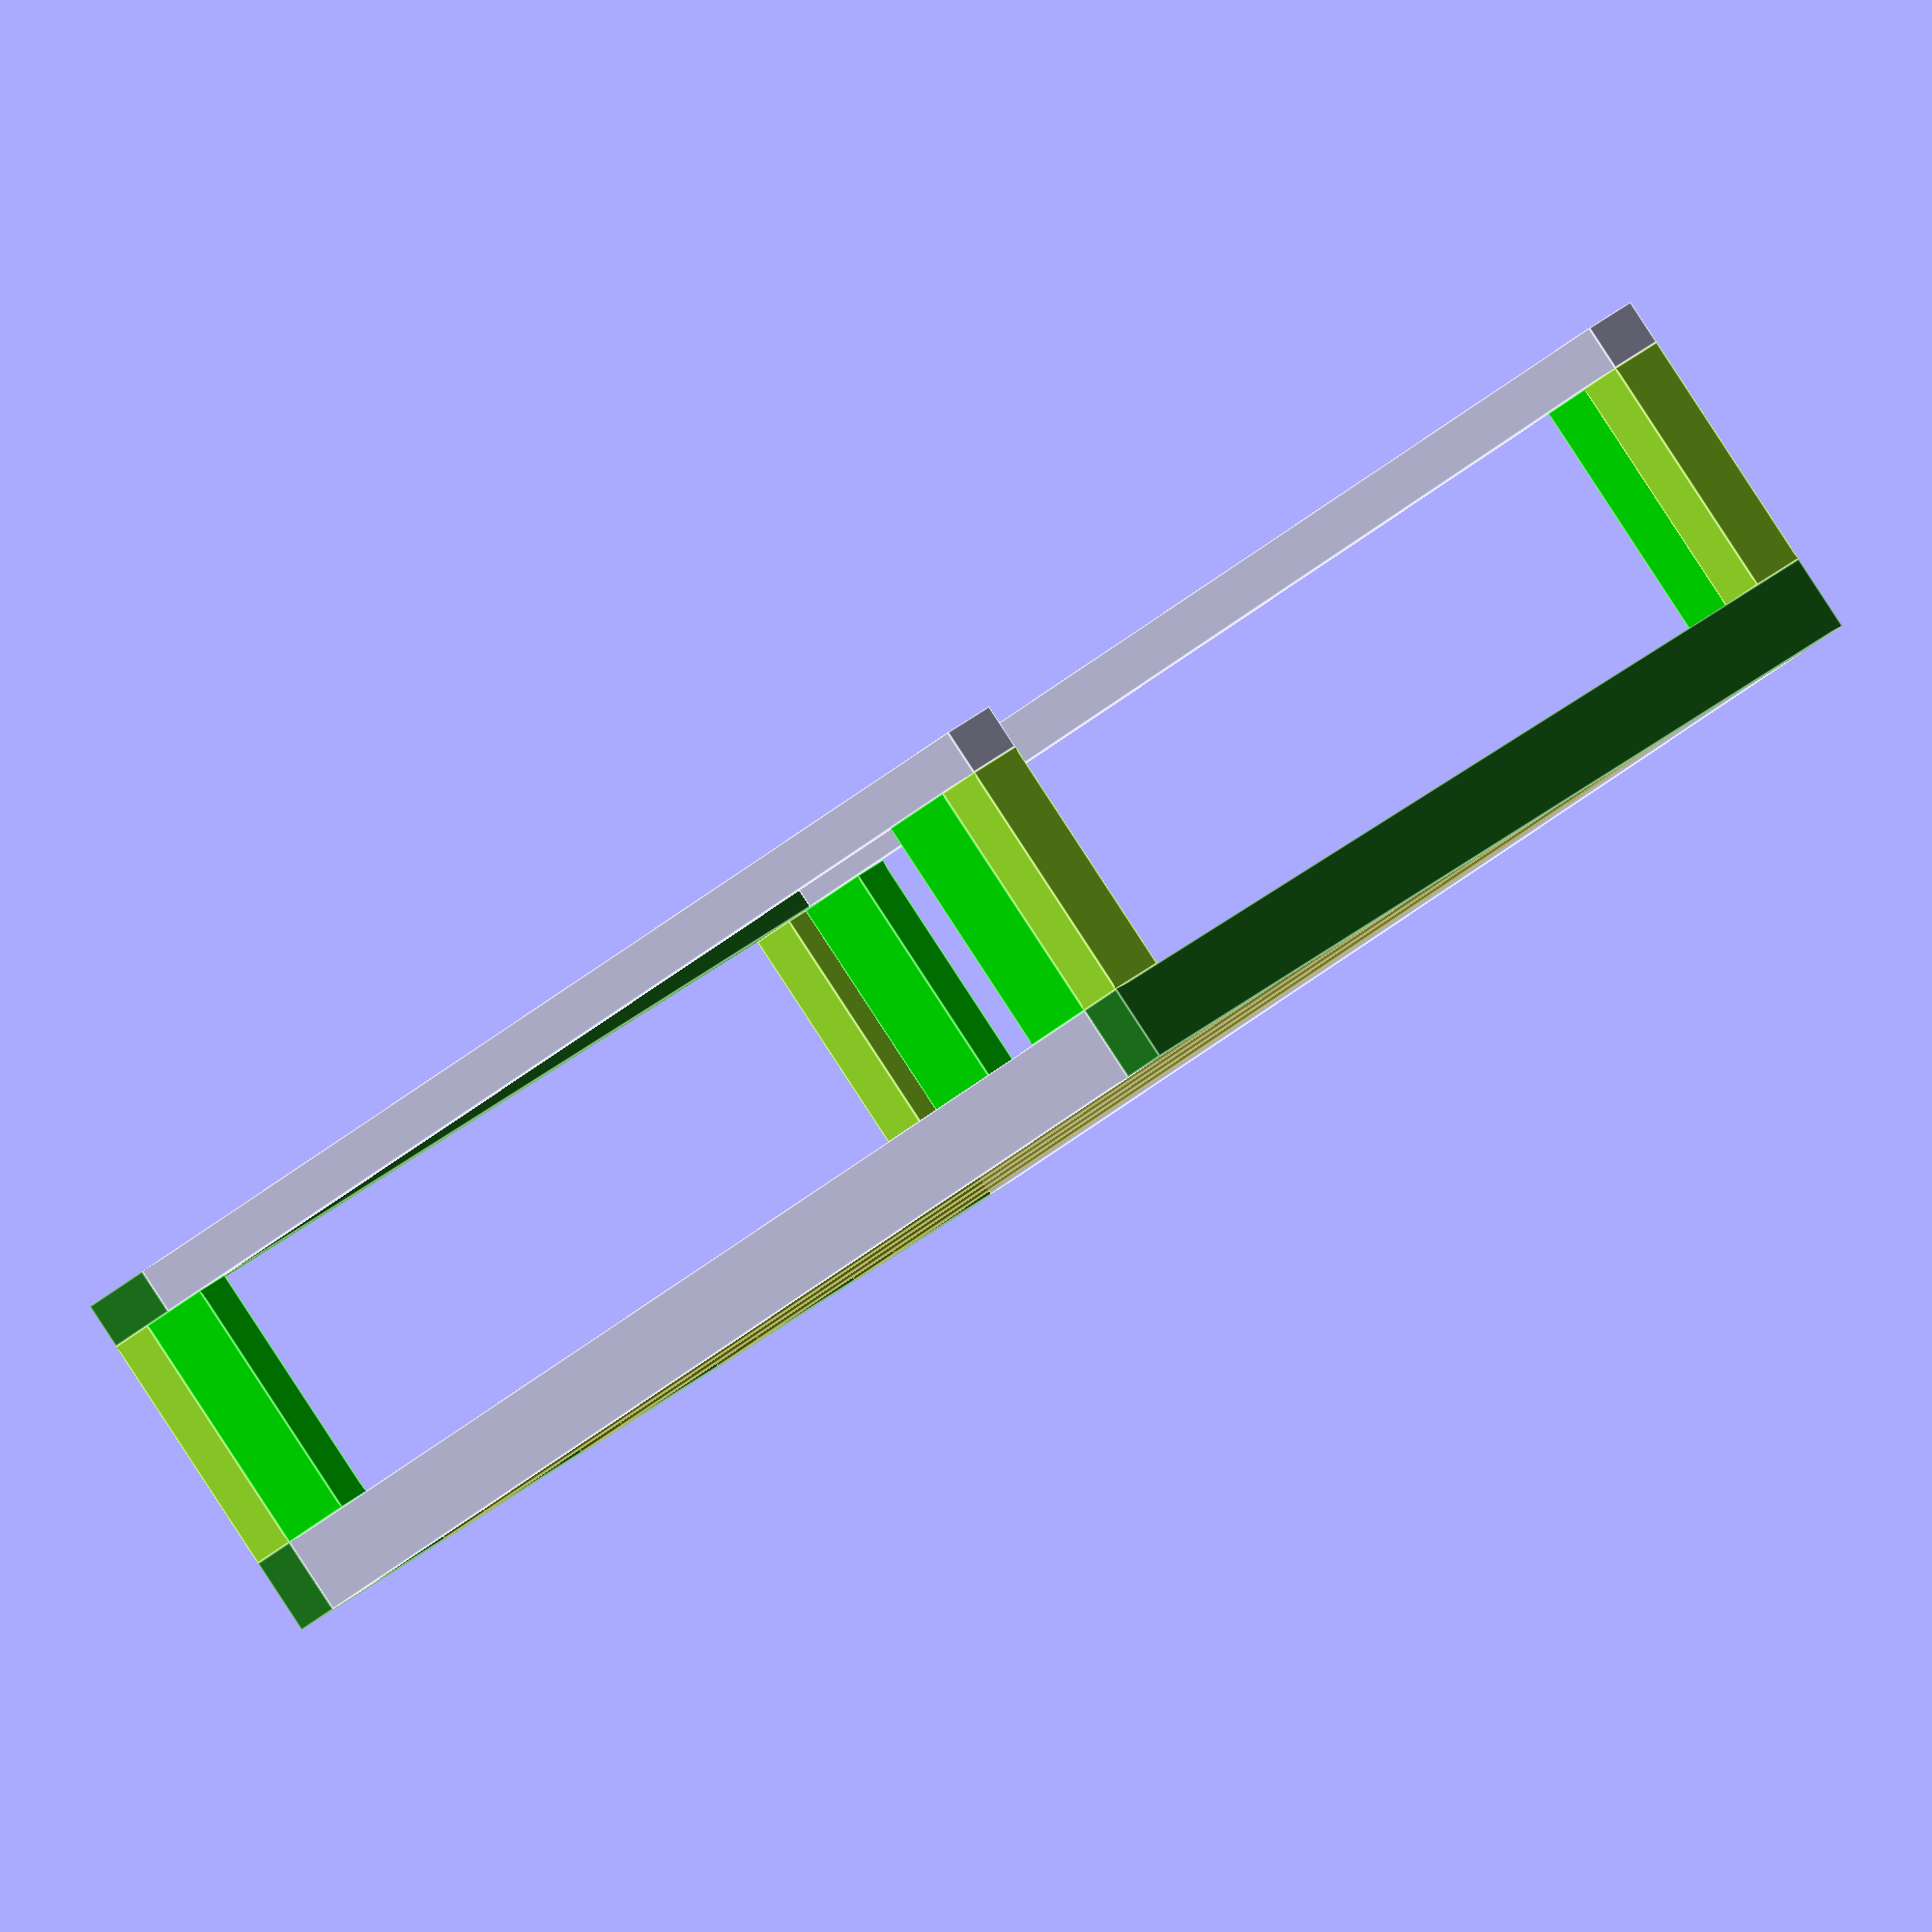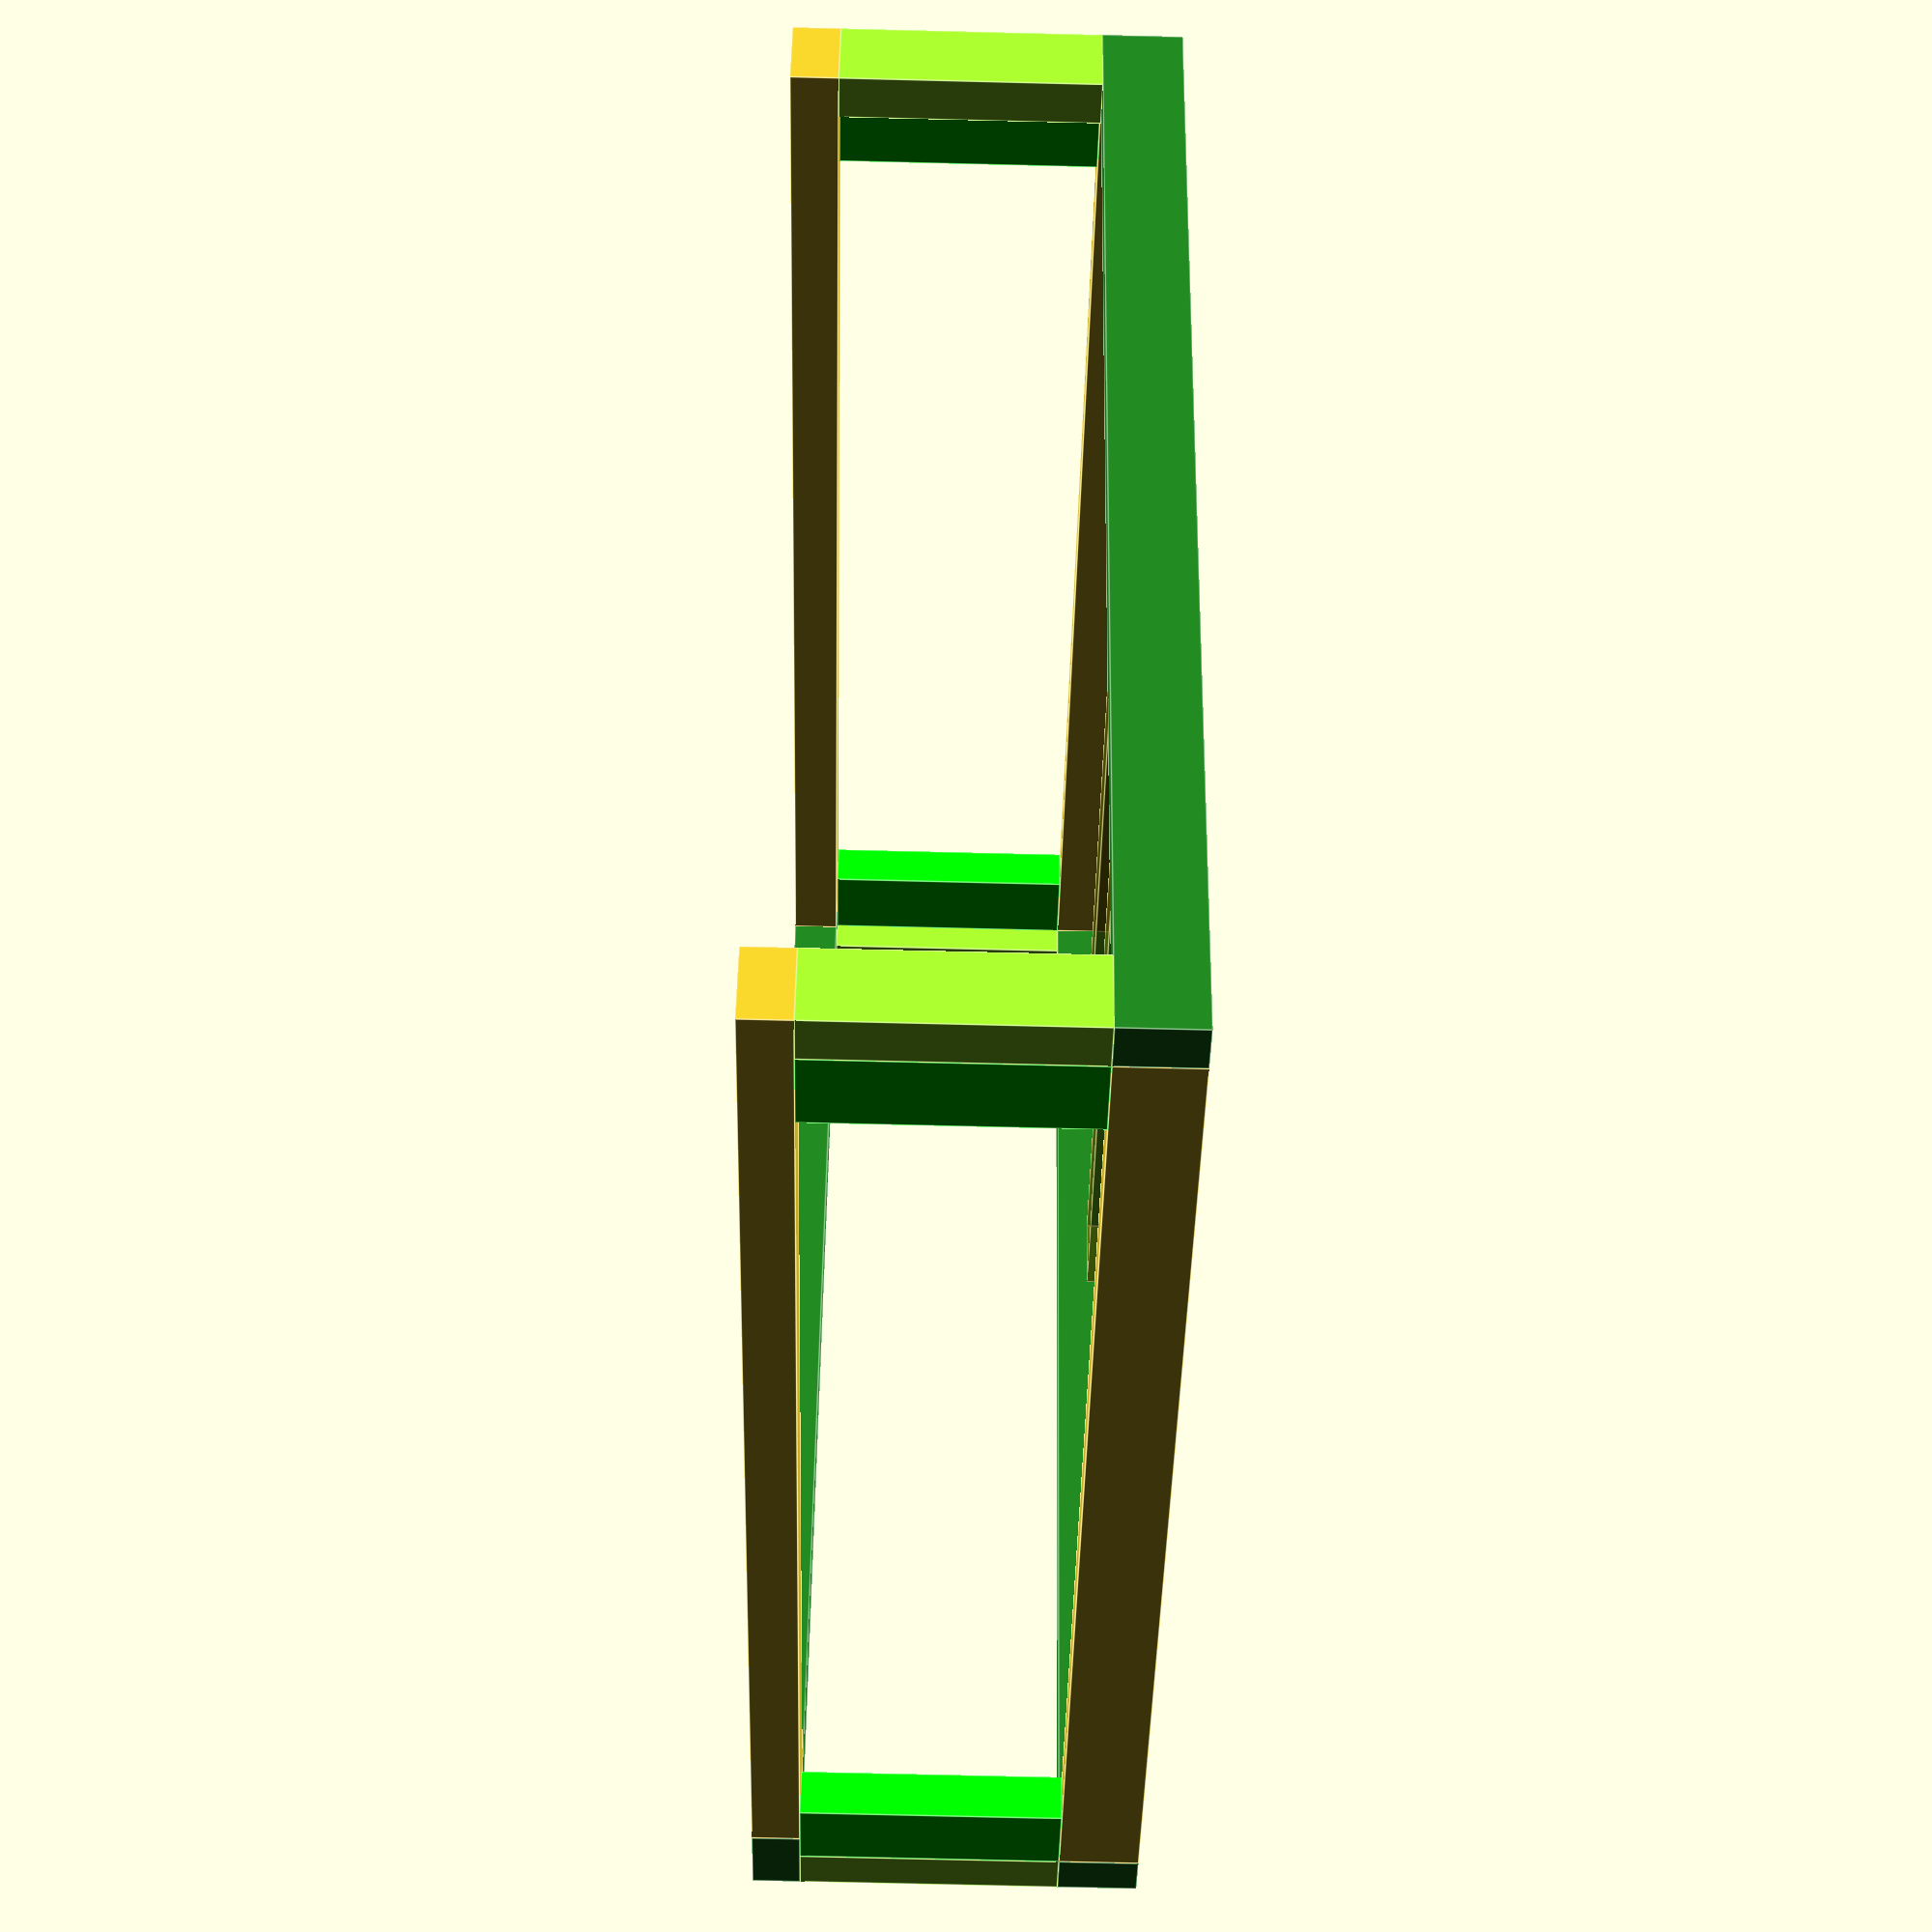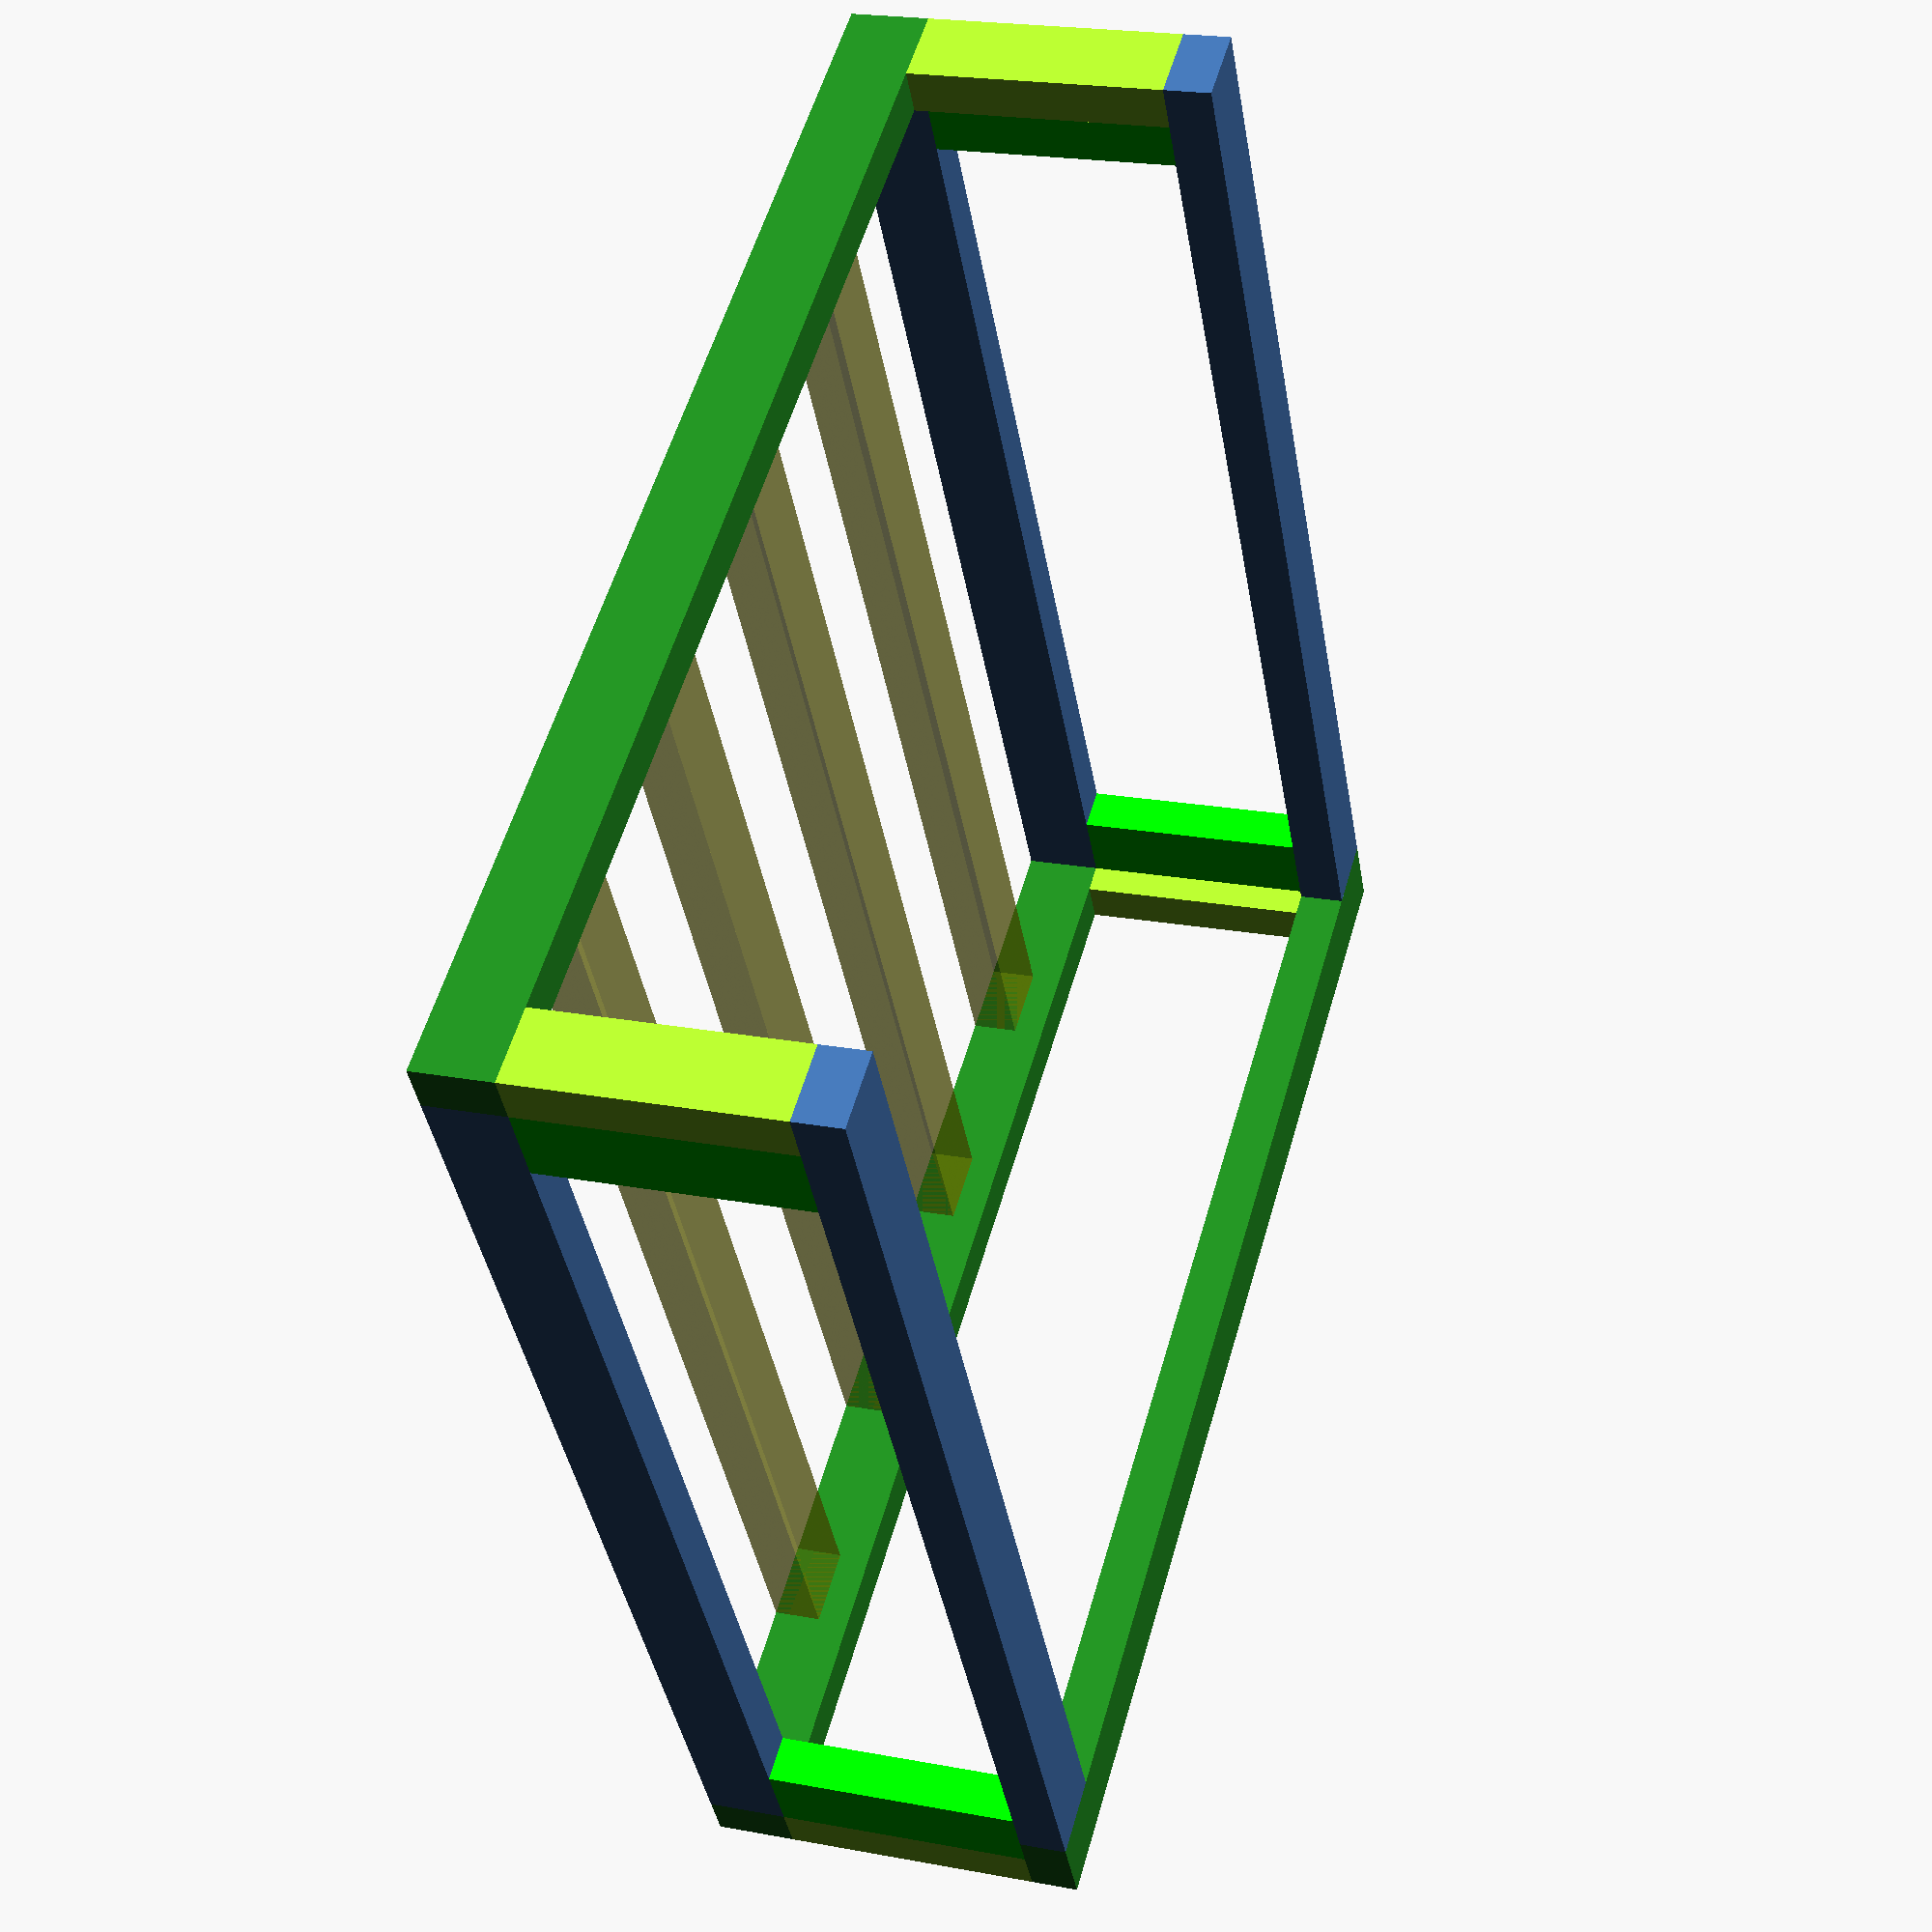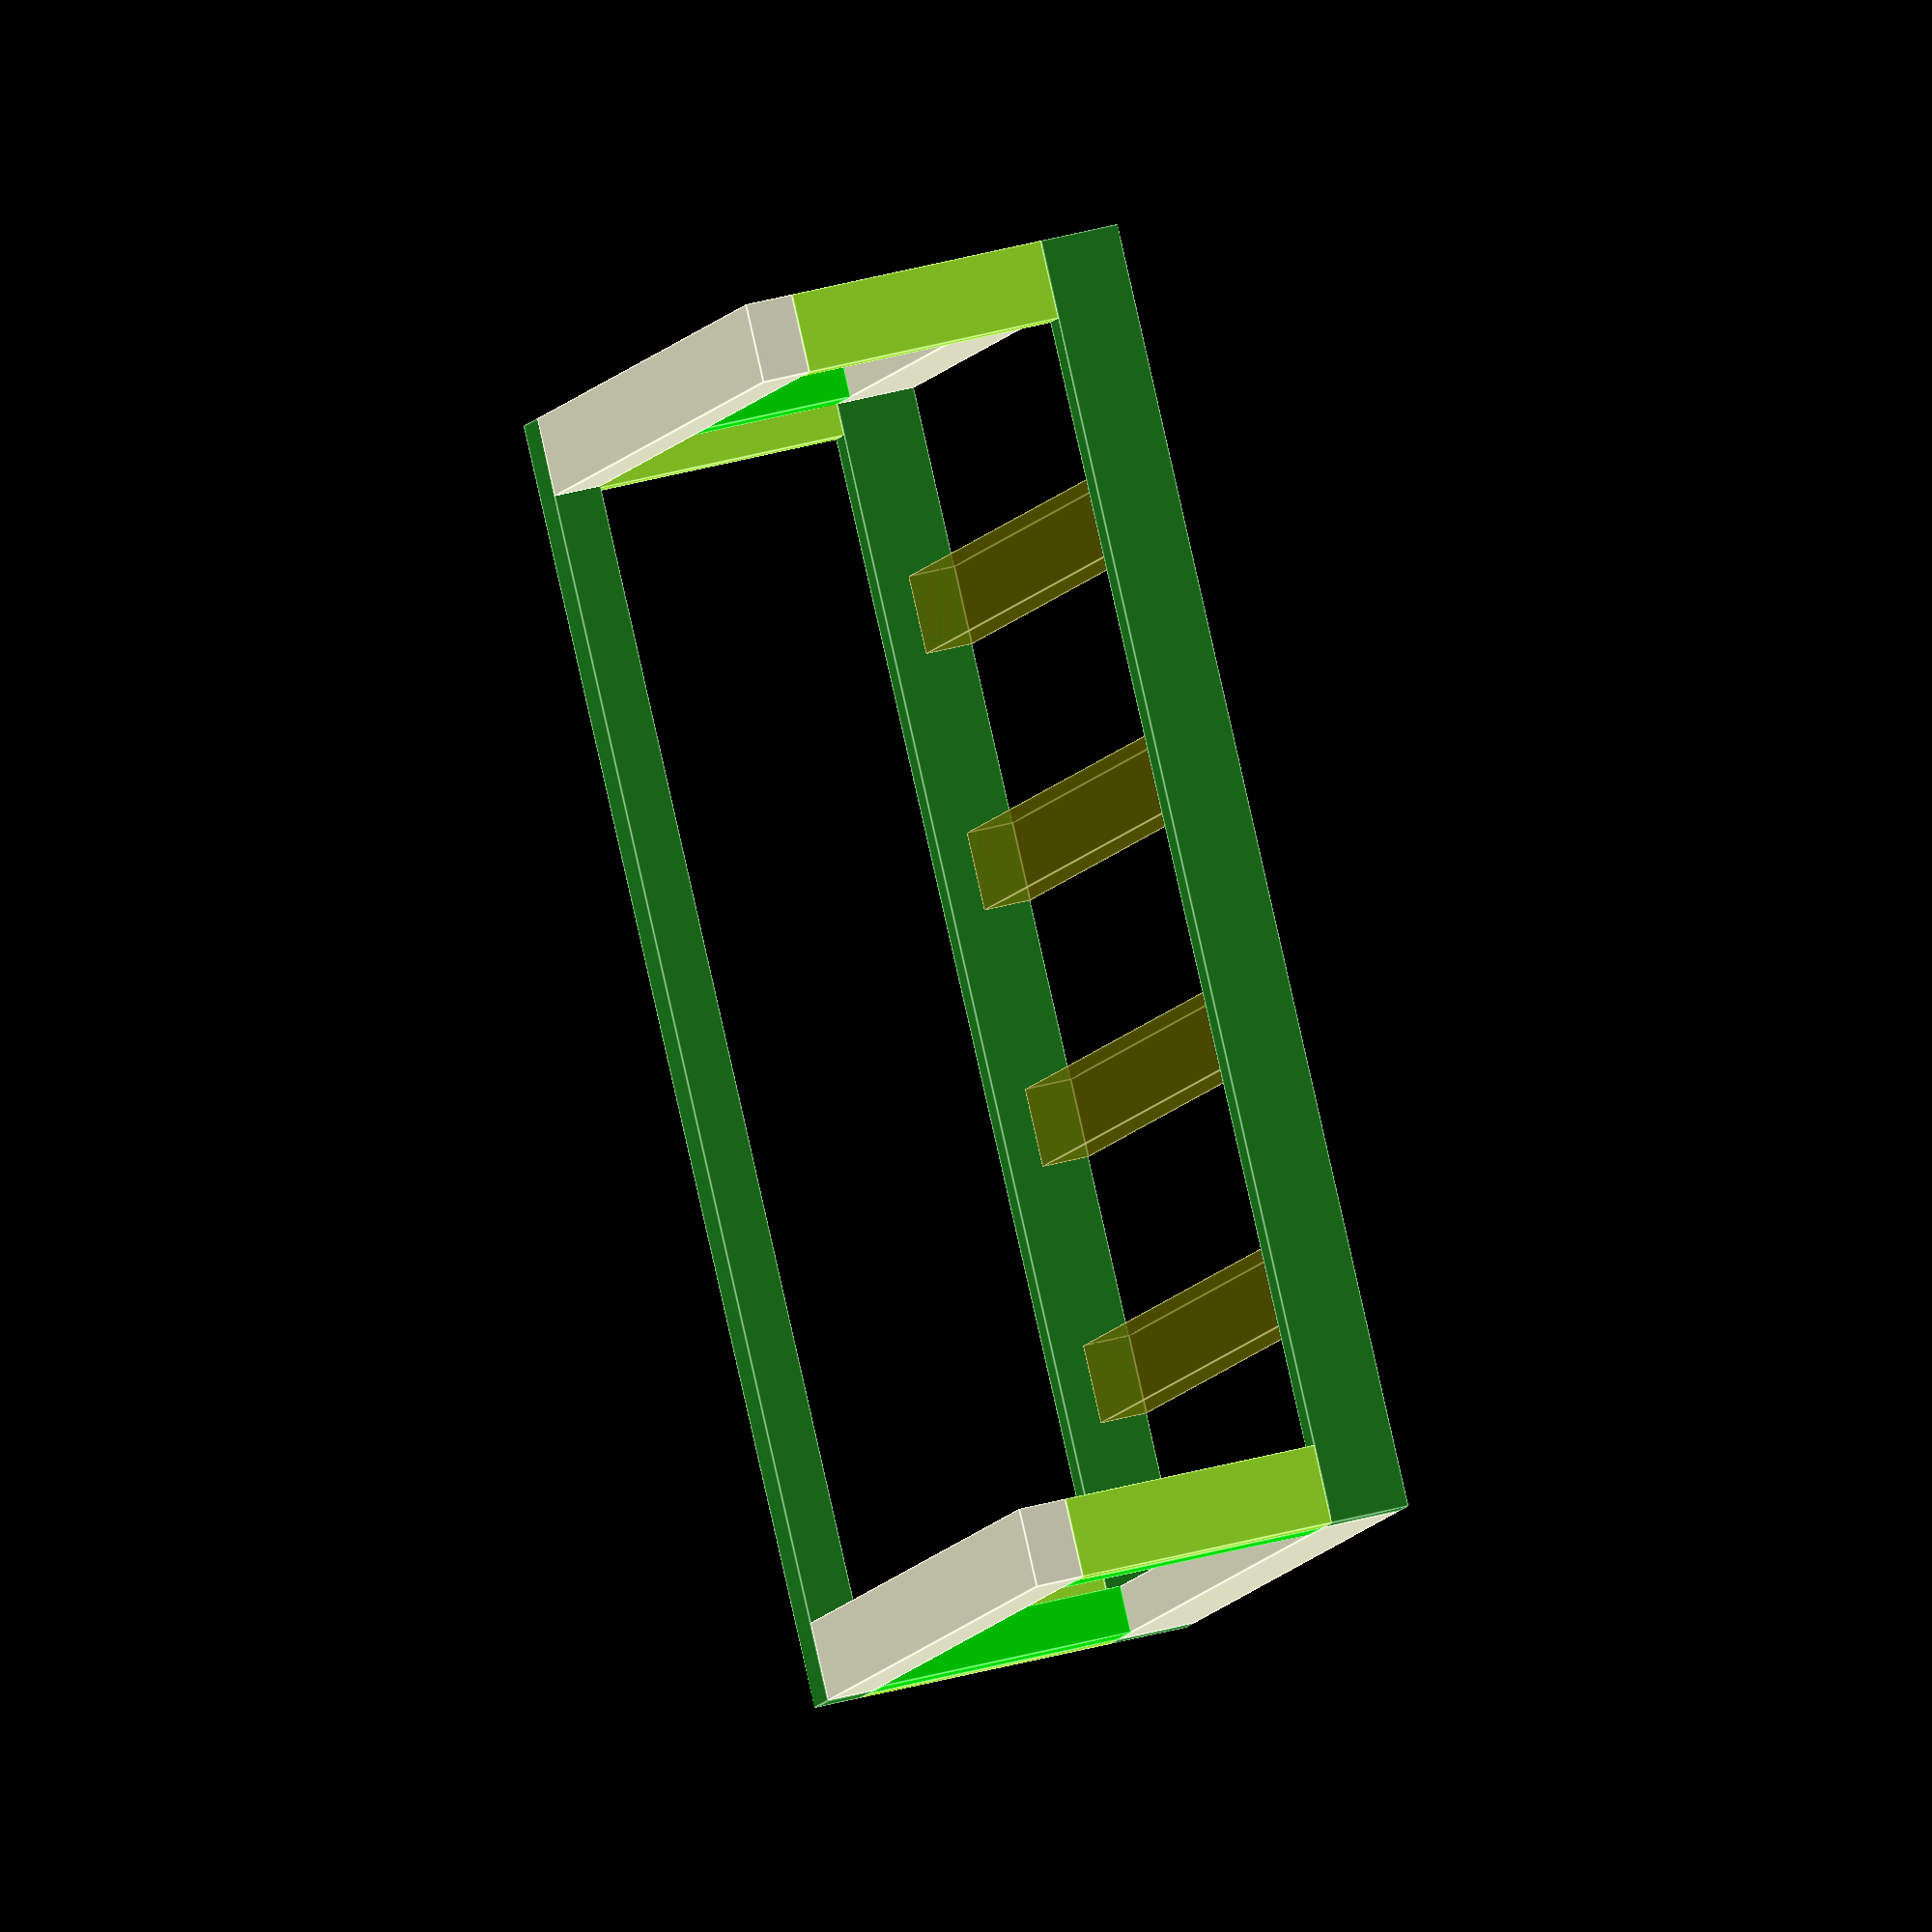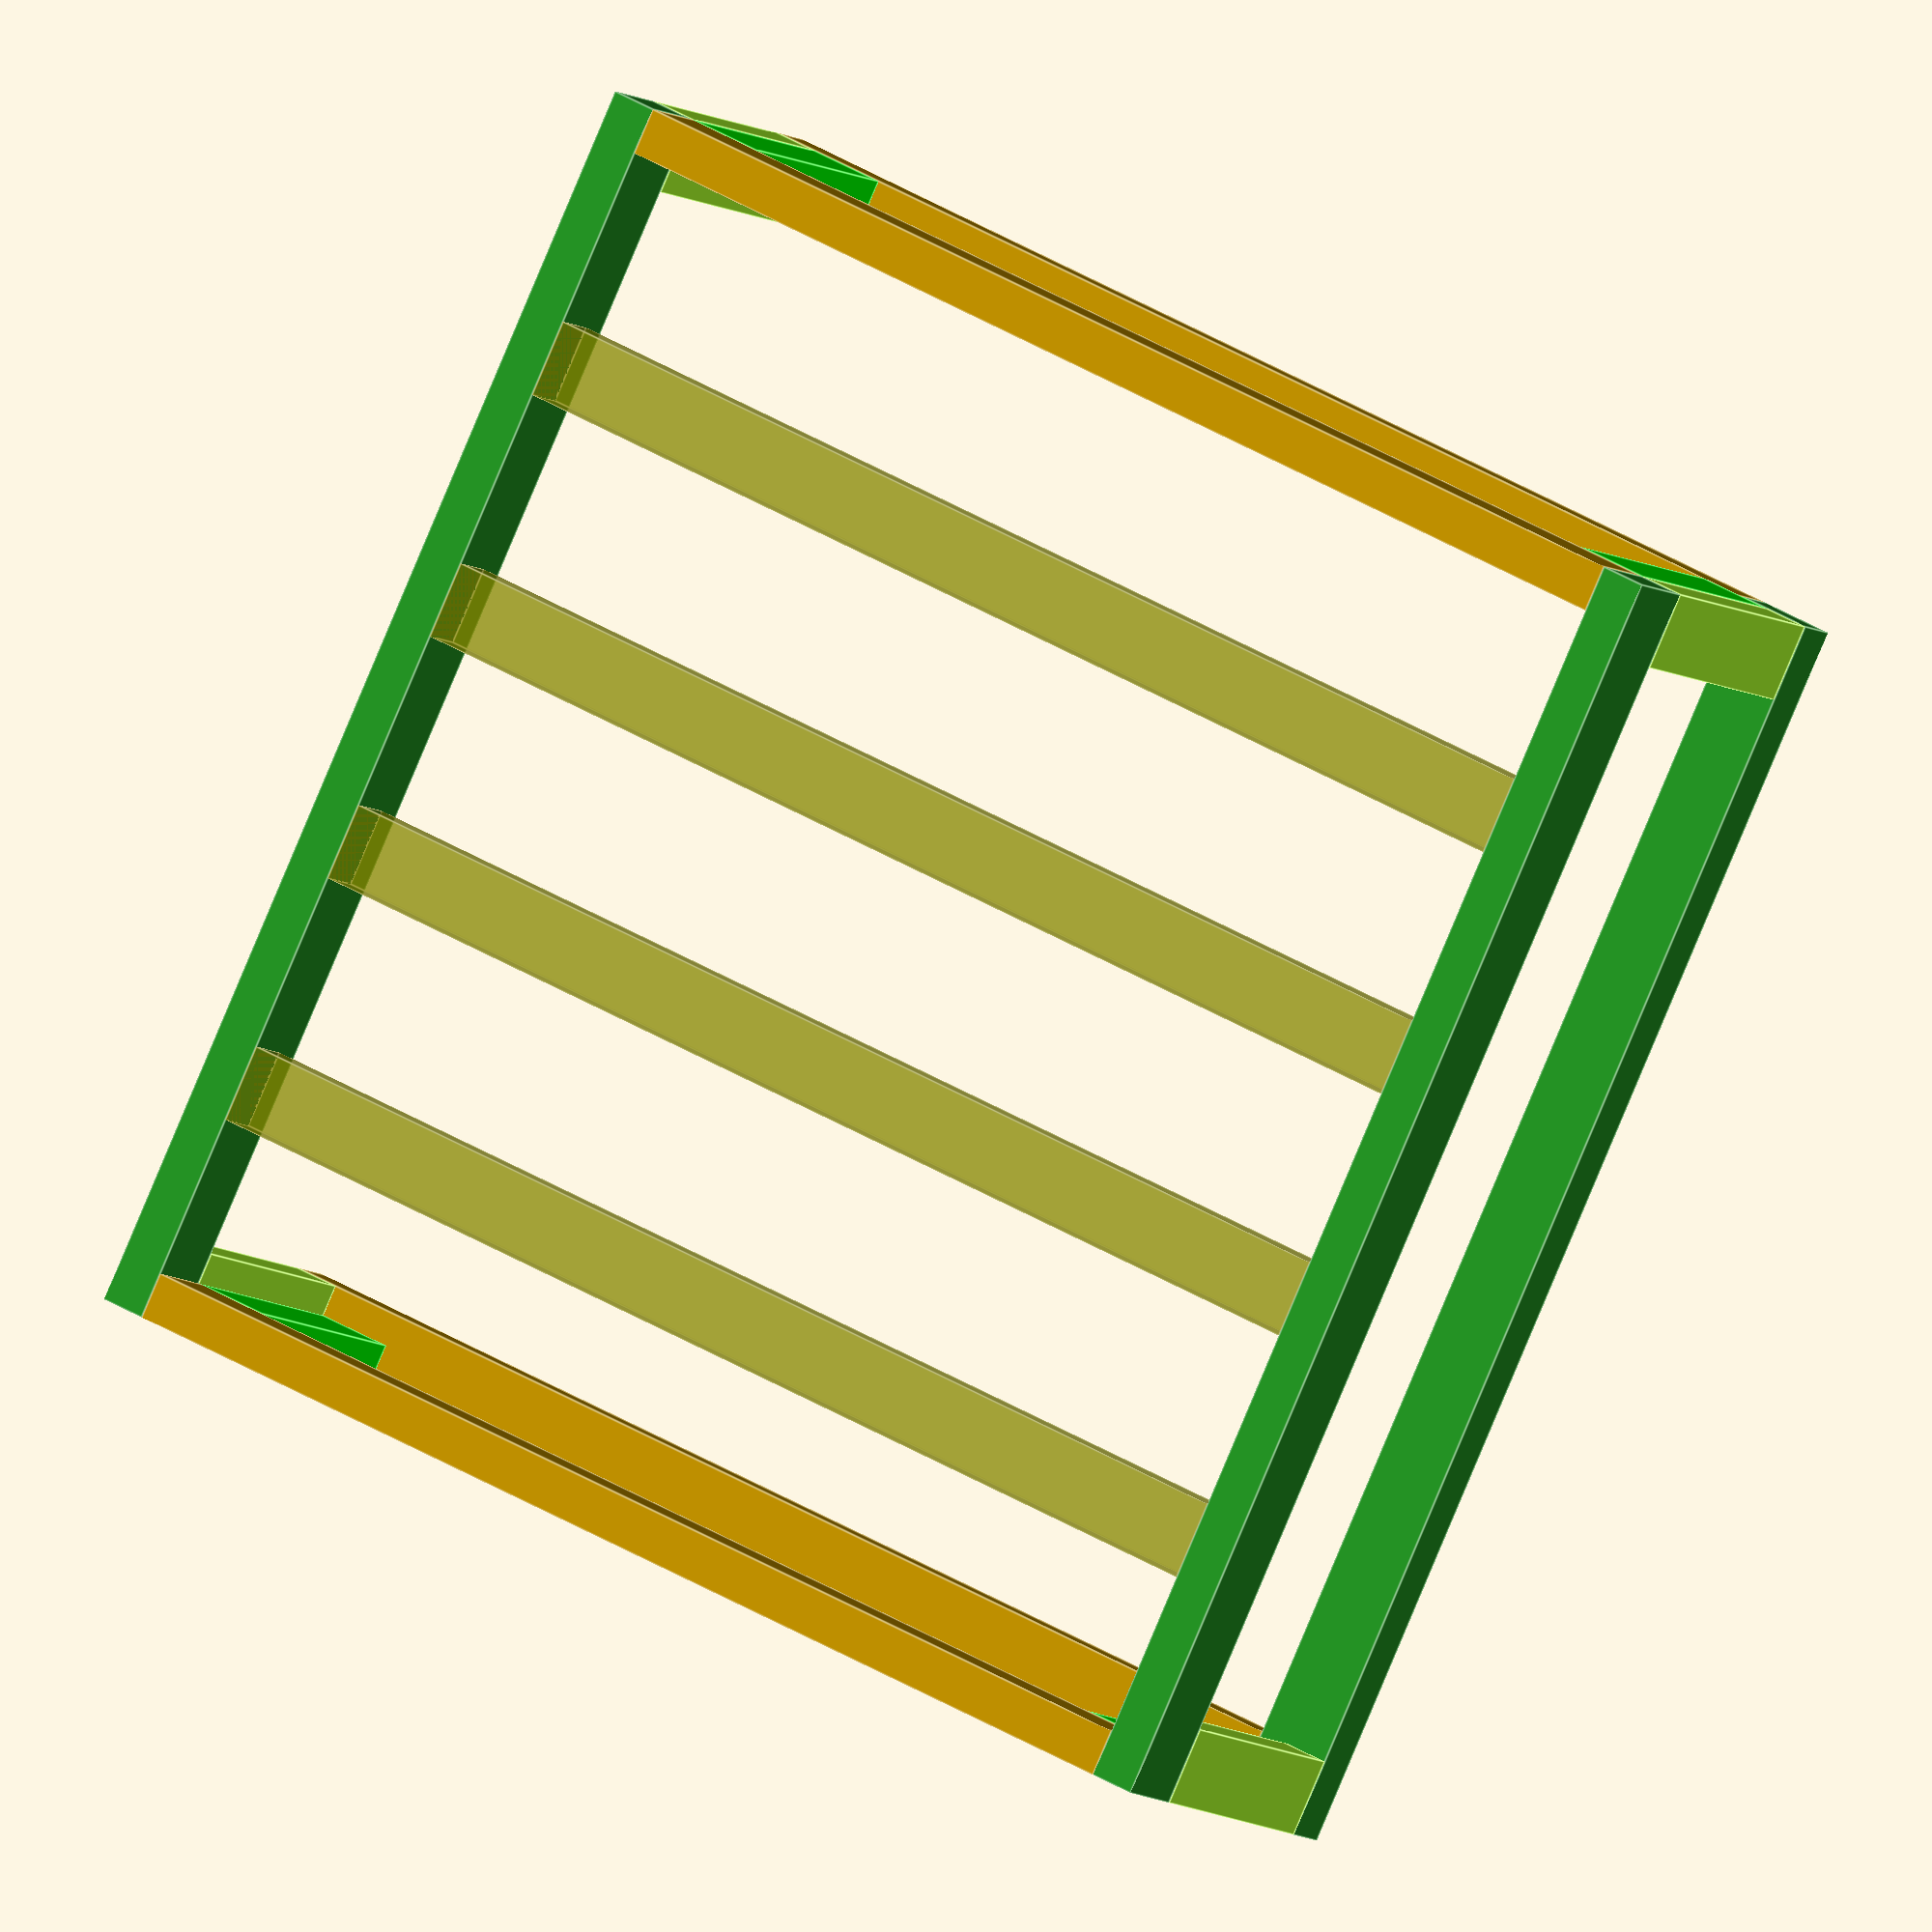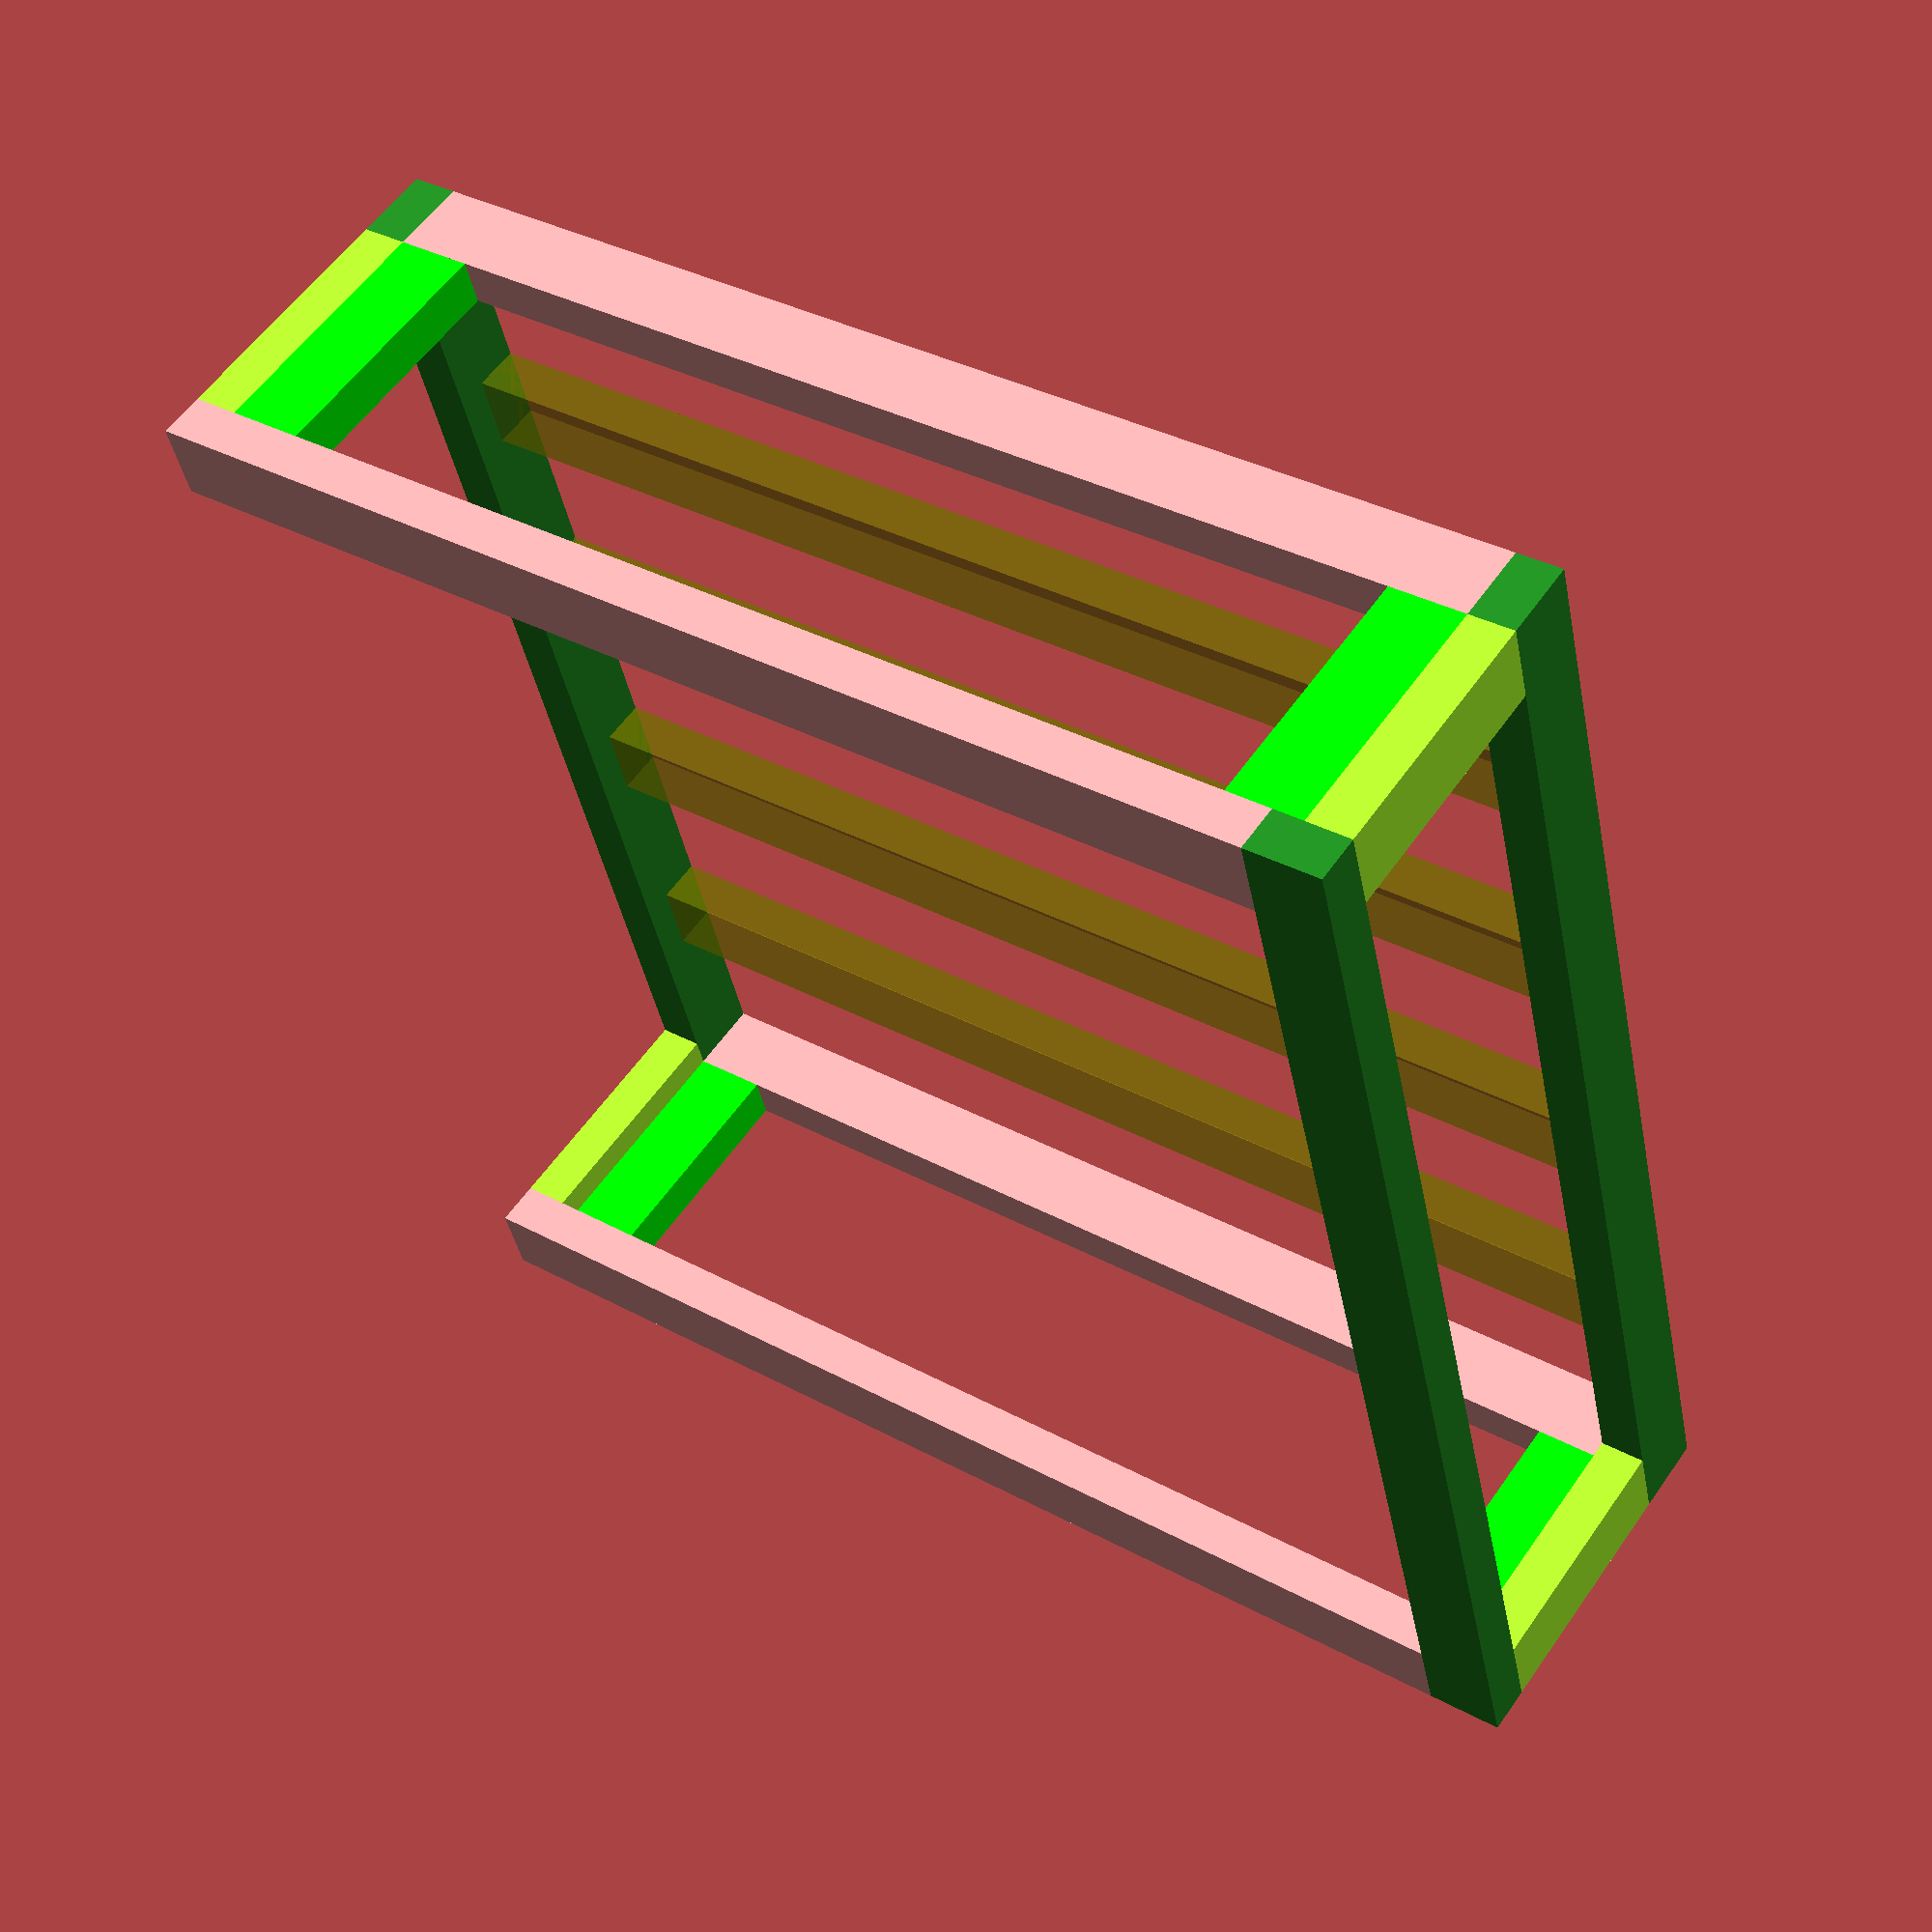
<openscad>
/*
    Alexander Sosna <alexander@sosna.de>

    Frame to convert a VW Sharan II / Seat Alhambra II to a camper.
    
    What you need:
    - 2 x this frame
    - 5 x container (Euronorm/Eurobehälter/Kleinladungsträger) 600 mm × 400 mm x 320 mm
    - 2 x container 600 mm × 400 mm x 120 mm
    - mattress 200 cm x 140 cm
    - 1 x VW Sharan II
*/


// Dimensions of the frame
length=660;
width=1310/2;
hight=194;

// Material
// https://www.hornbach.de/shop/Furnierschichtholz-24x40x2400-mm-WoodPro/5506215/artikel.html
b_width=40;
b_hight=24;
// https://www.hornbach.de/shop/Latte-24x48x3000-mm-Fichte-Tanne/1000686/artikel.html
l_num=4;
l_width=48;
l_hight=24;

// Stützen
module sturdy() {
    translate([0,0,b_hight]){
        color( "GreenYellow", 1.0 ) {
            a_sturdy=[b_width,b_hight,hight-b_hight-b_width];
            echo("Stütze A",a_sturdy);
            cube(a_sturdy);
        }
        translate([0,b_hight,0]) {
            // Rechte Bodenlatte
            color( "Lime", 1.0 ) {
                b_sturdy=[b_hight,b_width,hight-b_hight-b_width];
                echo("Stütze B",b_sturdy);
                cube(b_sturdy);
            }
        }
    }
}

// Linke Bodenlatte
color( "ForestGreen", 1.0 ) {
    l_bodenlatte=[length,b_width,b_hight];
    echo("Linke Bodenlatte",l_bodenlatte);
    cube(l_bodenlatte);
}

translate([0,b_width,0]) {
    // Vordere Bodenlatte
    v_bodenlatte=[b_width,width-b_width,b_hight];
    echo("Vordere Bodenlatte",v_bodenlatte);
    cube(v_bodenlatte);
}

translate([length-b_width,b_width,0]) {
    // Hintere Bodenlatte
    h_bodenlatte=[b_width,width-b_width,b_hight];
    echo("Hintere Bodenlatte",h_bodenlatte);
    cube(h_bodenlatte);
}

 translate([0,width-b_width,0]) {
    // Rechte Bodenlatte
    //cube([length,b_width,b_hight]);
}

translate([0,b_hight,hight-b_width]) {
    // Vordere Deckenlatte
    v_deckenlatte=[b_hight,width-2*b_hight,b_width];
    echo("Vordere Deckenlatte",v_deckenlatte);
    cube(v_deckenlatte);
}

 translate([0,0,hight-b_width]) {
    // Linke Deckenlatte
    color( "ForestGreen", 1.0 ) {
        l_deckenlatte=[length,b_hight,b_width];
        echo("Linke Deckenlatte",l_deckenlatte);
        cube(l_deckenlatte);
    }
}
    
 translate([0,width-b_hight,hight-b_width]) {
    // Rechte Deckenlatte
    color( "ForestGreen", 1.0 ) {
        r_deckenlatte=[length,b_hight,b_width];
        echo("Rechte Deckenlatte",r_deckenlatte);
        cube(r_deckenlatte);
    }
}

translate([length-b_hight,b_hight,hight-b_width]) {
    // Hintere Deckenlatte
    h_deckenlatte=[b_hight,width-2*b_hight,b_width];
    echo("Hintere Deckenlatte",h_deckenlatte);
    cube(h_deckenlatte);
}

for (i = [1:l_num]) {
    translate([((length/(l_num+1))*i)-l_width/2,b_hight,hight-b_hight]) {
        // Lattenrost
        color( "Olive", 0.5 ) {
            v_deckenlatte=[b_width,width-2*b_hight,b_hight];
            echo("Lattenrost ",i,v_deckenlatte);
            cube(v_deckenlatte);
        }
    }
}

// Vorne links
sturdy();

// Vorne rechts
translate([0,width,0]) {
    mirror([0,1,0]){
        sturdy();
    }
}

// Hinten links
translate([length,0,0]) {
    mirror([1,0,0]){
        sturdy();
    }
}

// Hinten rechts
translate([length,width,0]) {
    mirror([1,0,0]){
        mirror([0,1,0]){
            sturdy();
        }
    }
}

</openscad>
<views>
elev=270.9 azim=51.7 roll=326.8 proj=o view=edges
elev=250.5 azim=61.8 roll=271.4 proj=p view=edges
elev=338.4 azim=31.0 roll=108.2 proj=p view=solid
elev=131.9 azim=142.4 roll=286.2 proj=o view=edges
elev=8.1 azim=296.3 roll=28.8 proj=o view=edges
elev=123.2 azim=283.3 roll=325.6 proj=p view=wireframe
</views>
